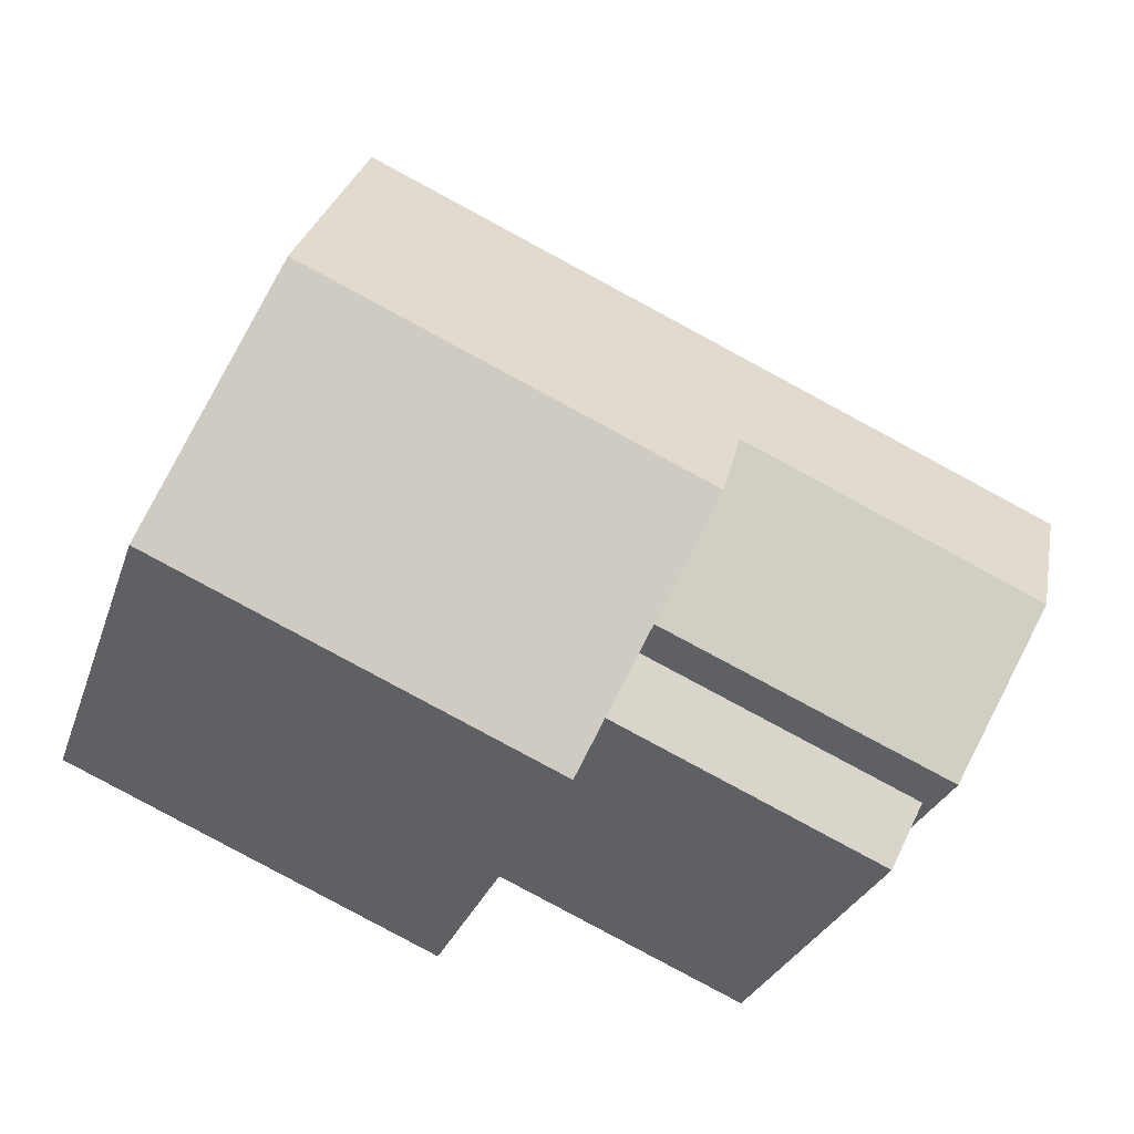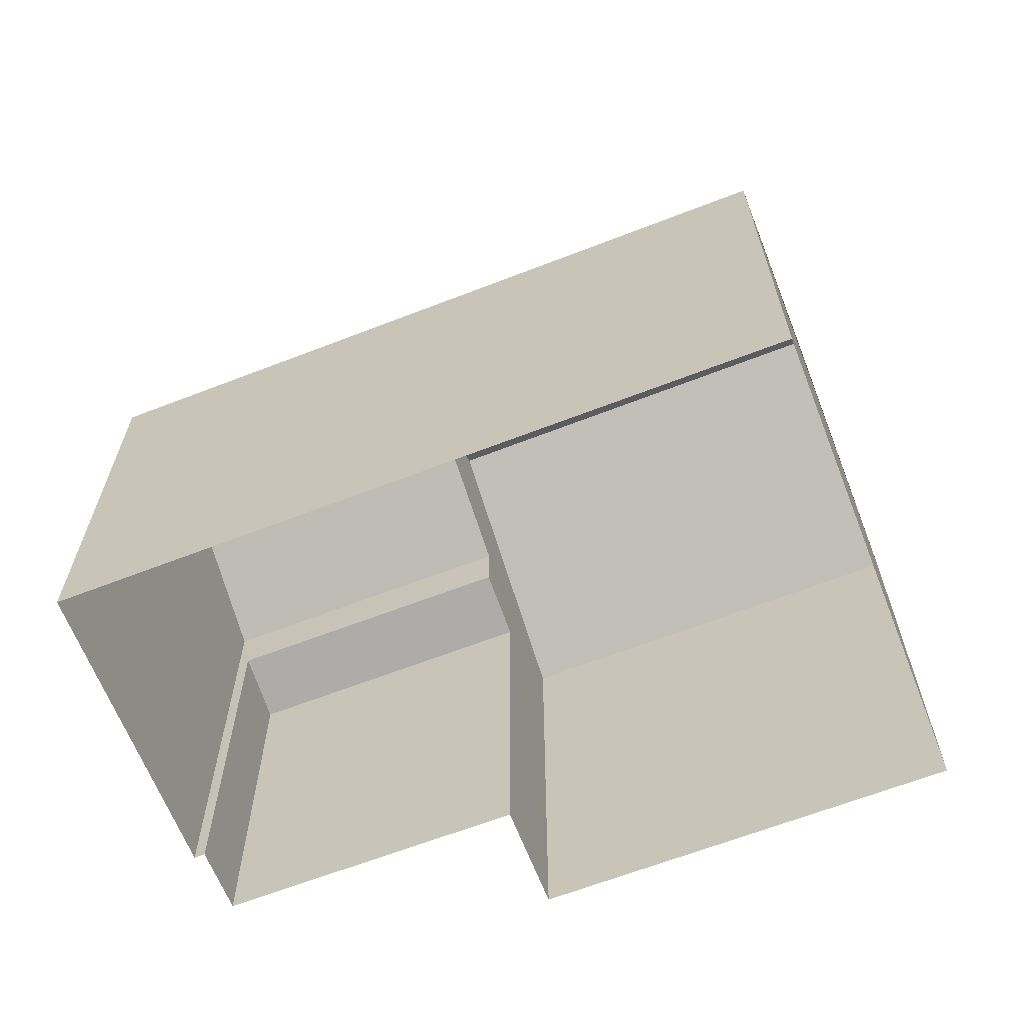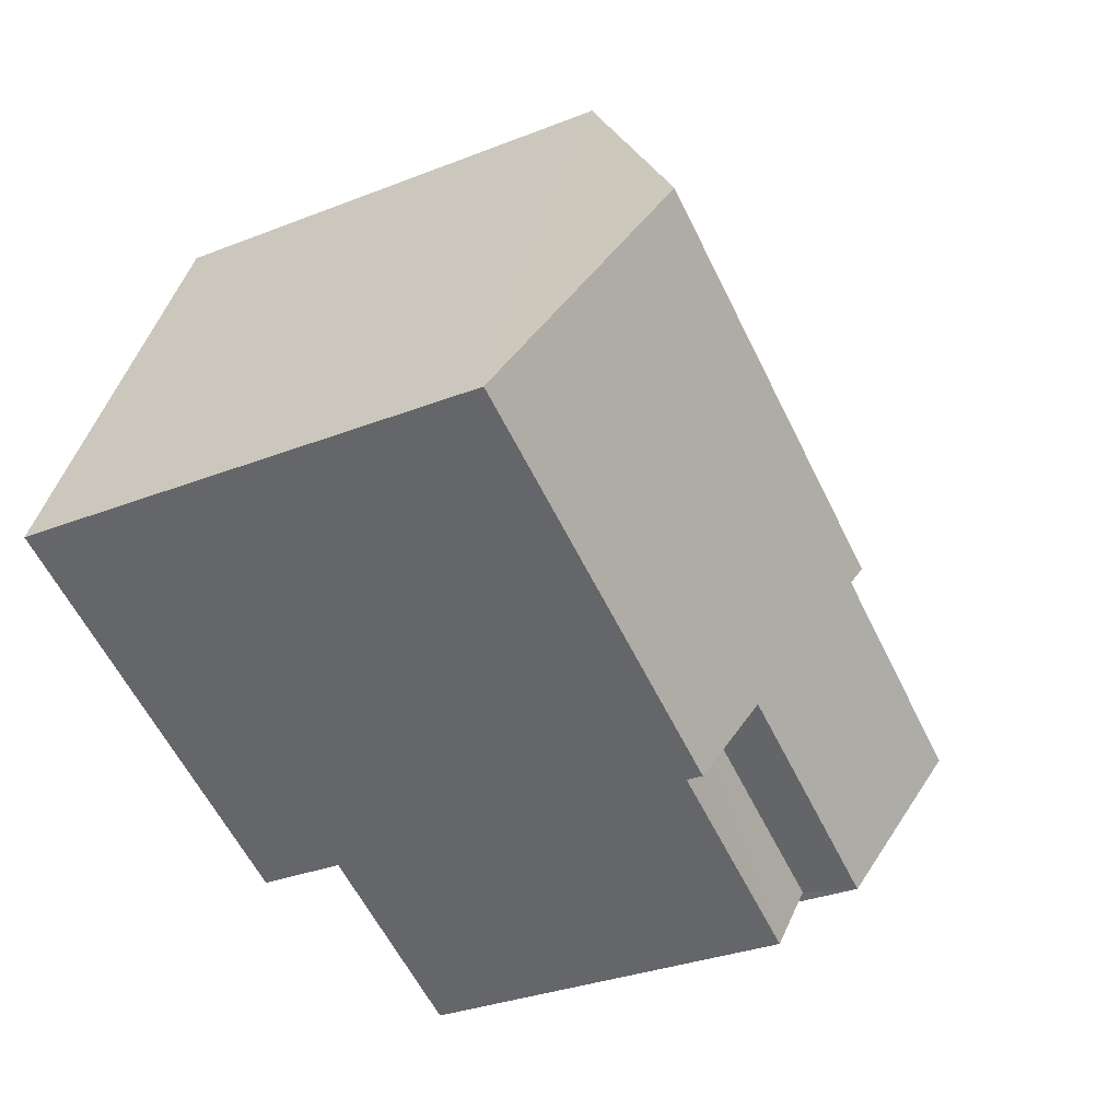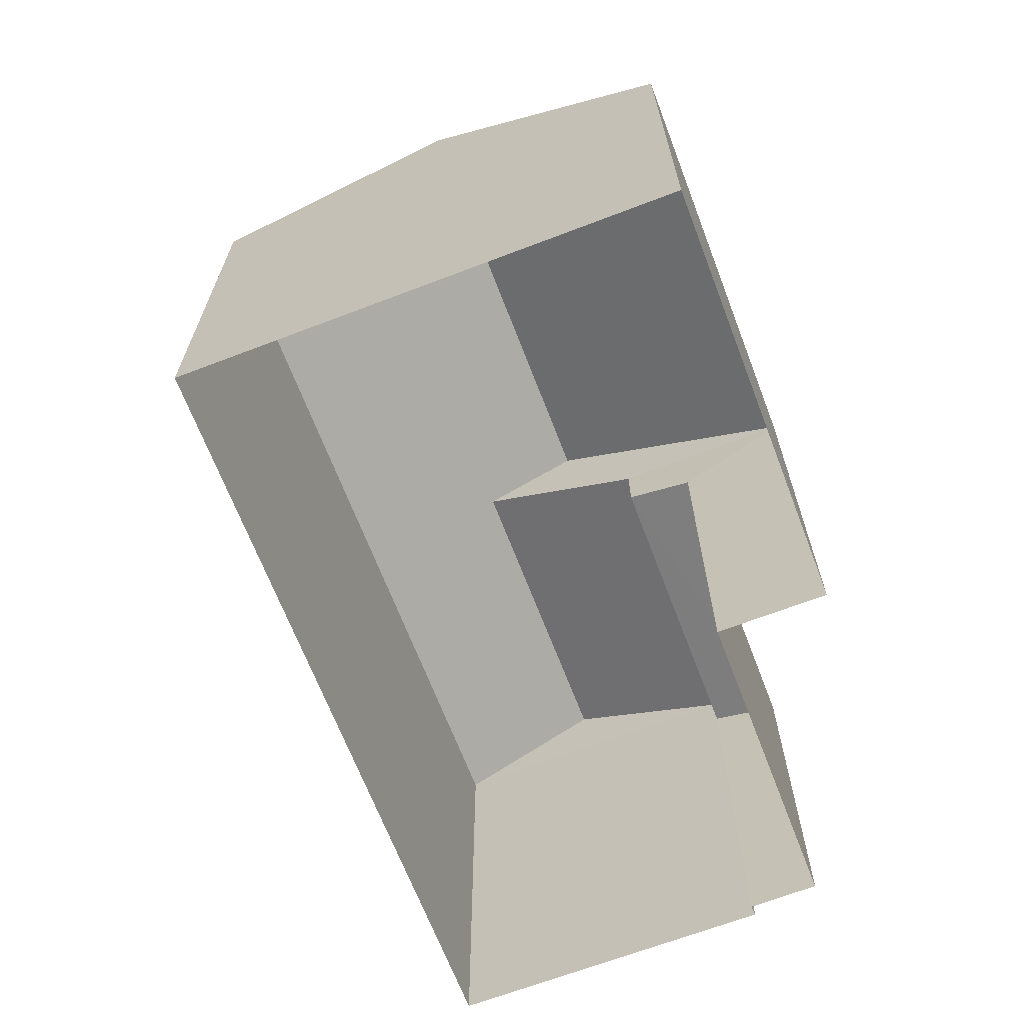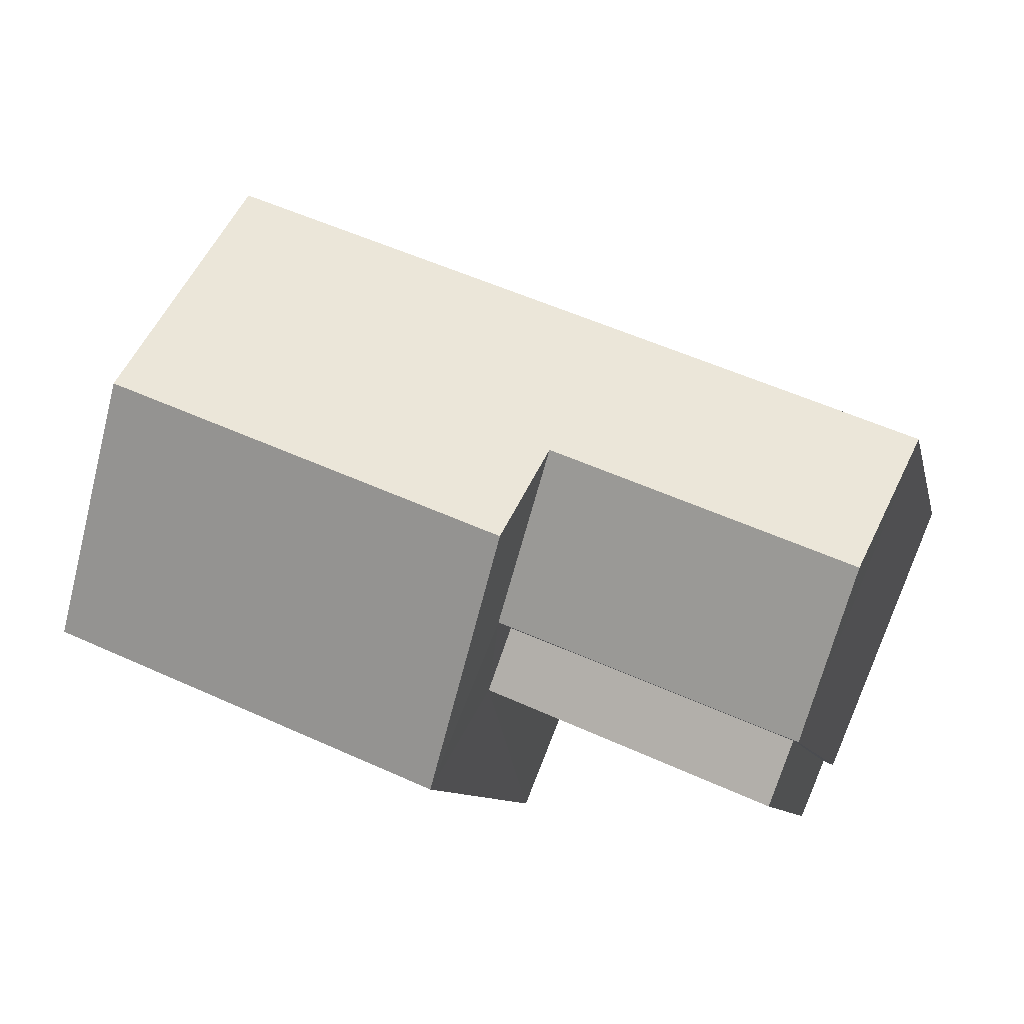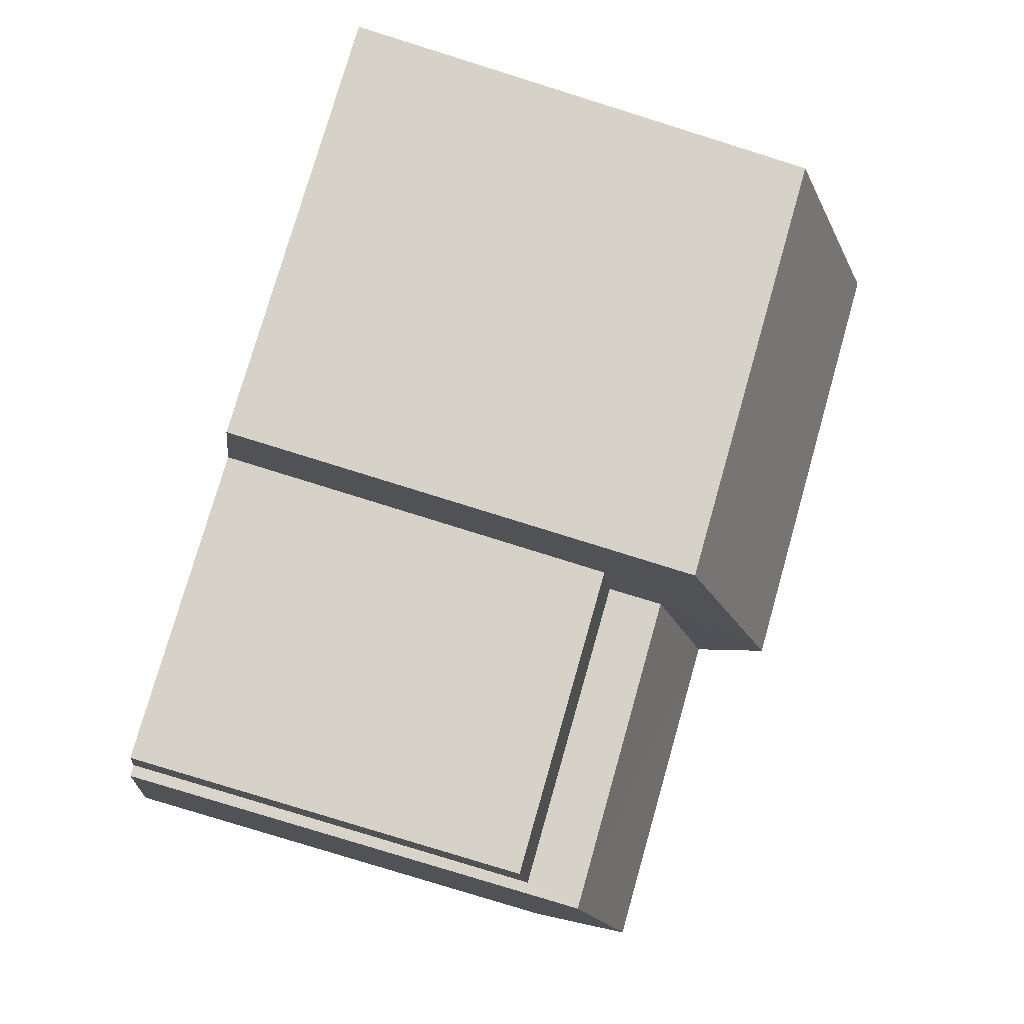
<metadata>
{"format":"obj","ext":"obj","renderer":"f3d","projection":"perspective","resolution":1024,"background":"white","views":[{"elev":-28.8,"azim":-17.1,"up":"+Y"},{"elev":-64.8,"azim":178.5,"up":"+Z"},{"elev":-32.9,"azim":-61.8,"up":"+Y"},{"elev":-67.3,"azim":-91.9,"up":"+Z"},{"elev":-9.3,"azim":12.2,"up":"+Y"},{"elev":-79.6,"azim":-107.3,"up":"+Y"}]}
</metadata>
<code>
v -2.21e+05 -1.257e+05 24.39
v -2.21e+05 -1.257e+05 24.39
v -2.209e+05 -1.257e+05 24.39
v -2.209e+05 -1.257e+05 24.39
v -2.209e+05 -1.257e+05 24.39
v -2.21e+05 -1.257e+05 24.39
v -2.21e+05 -1.257e+05 24.39
v -2.209e+05 -1.257e+05 24.39
v -2.209e+05 -1.257e+05 31.9
v -2.209e+05 -1.257e+05 30.83
v -2.209e+05 -1.257e+05 31.89
v -2.209e+05 -1.257e+05 30.83
v -2.21e+05 -1.257e+05 32.6
v -2.21e+05 -1.257e+05 30.83
v -2.209e+05 -1.257e+05 30.83
v -2.209e+05 -1.257e+05 32.6
v -2.209e+05 -1.257e+05 30.06
v -2.21e+05 -1.257e+05 29.83
v -2.209e+05 -1.257e+05 29.83
v -2.209e+05 -1.257e+05 30.07
v -2.21e+05 -1.257e+05 30.83
v -2.21e+05 -1.257e+05 30.83
f 1 2 3
f 3 4 5
f 1 6 2
f 7 6 1
f 8 1 5
f 1 3 5
f 9 10 11
f 9 12 10
f 13 9 14
f 14 9 15
f 13 16 9
f 15 9 11
f 17 18 19
f 20 17 19
f 16 21 22
f 16 13 21
f 18 8 19
f 18 1 8
f 4 3 10
f 10 15 11
f 10 3 15
f 2 14 15
f 3 2 15
f 7 1 18
f 7 18 22
f 22 12 16
f 16 12 9
f 18 17 12
f 18 12 22
f 14 2 21
f 14 21 13
f 2 6 21
f 5 19 8
f 5 20 19
f 22 6 7
f 22 21 6
f 5 4 20
f 4 10 20
f 20 12 17
f 20 10 12

</code>
